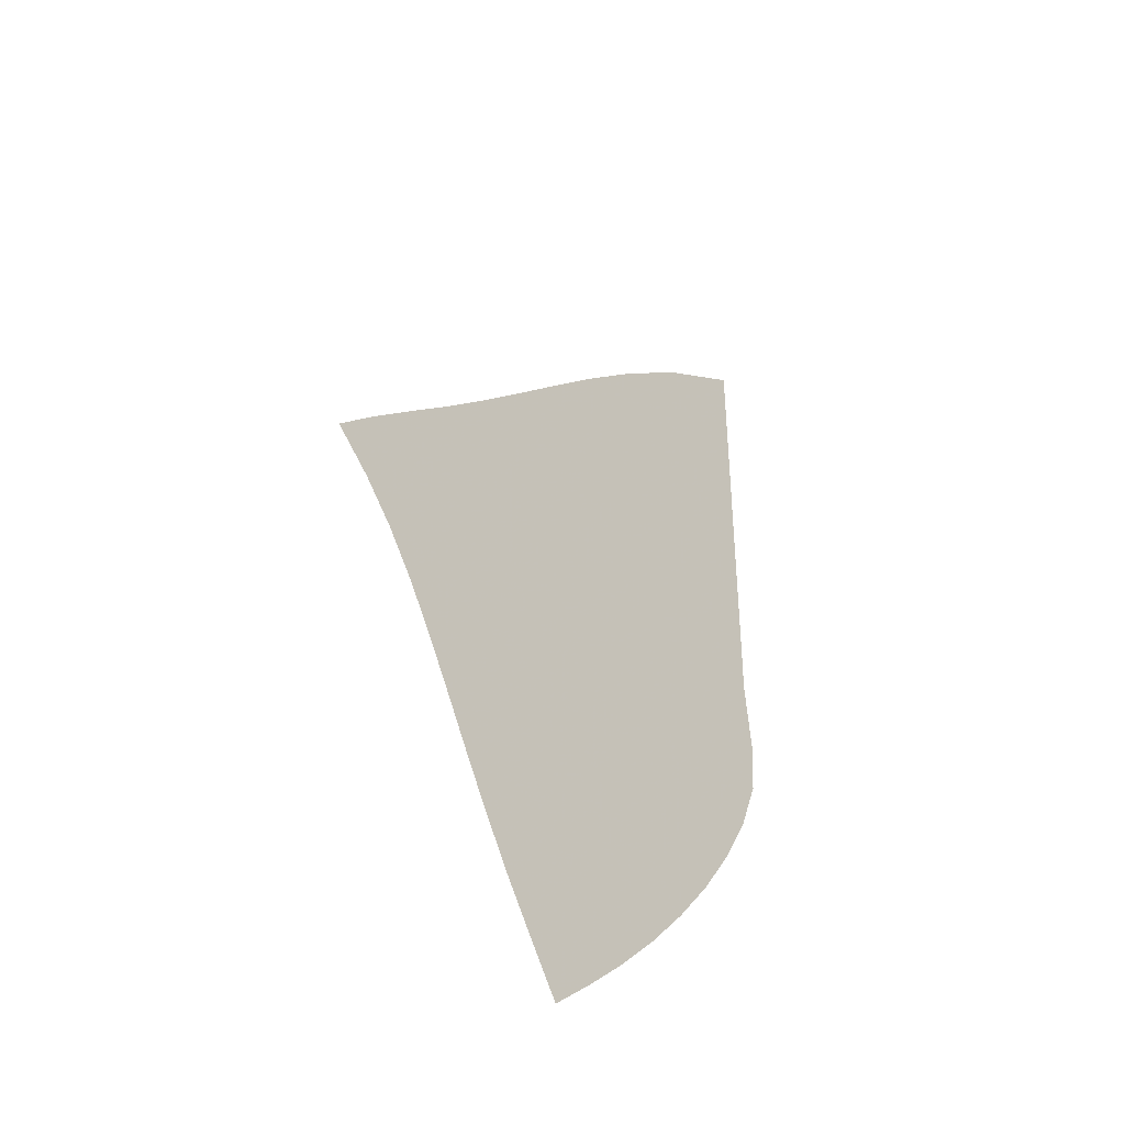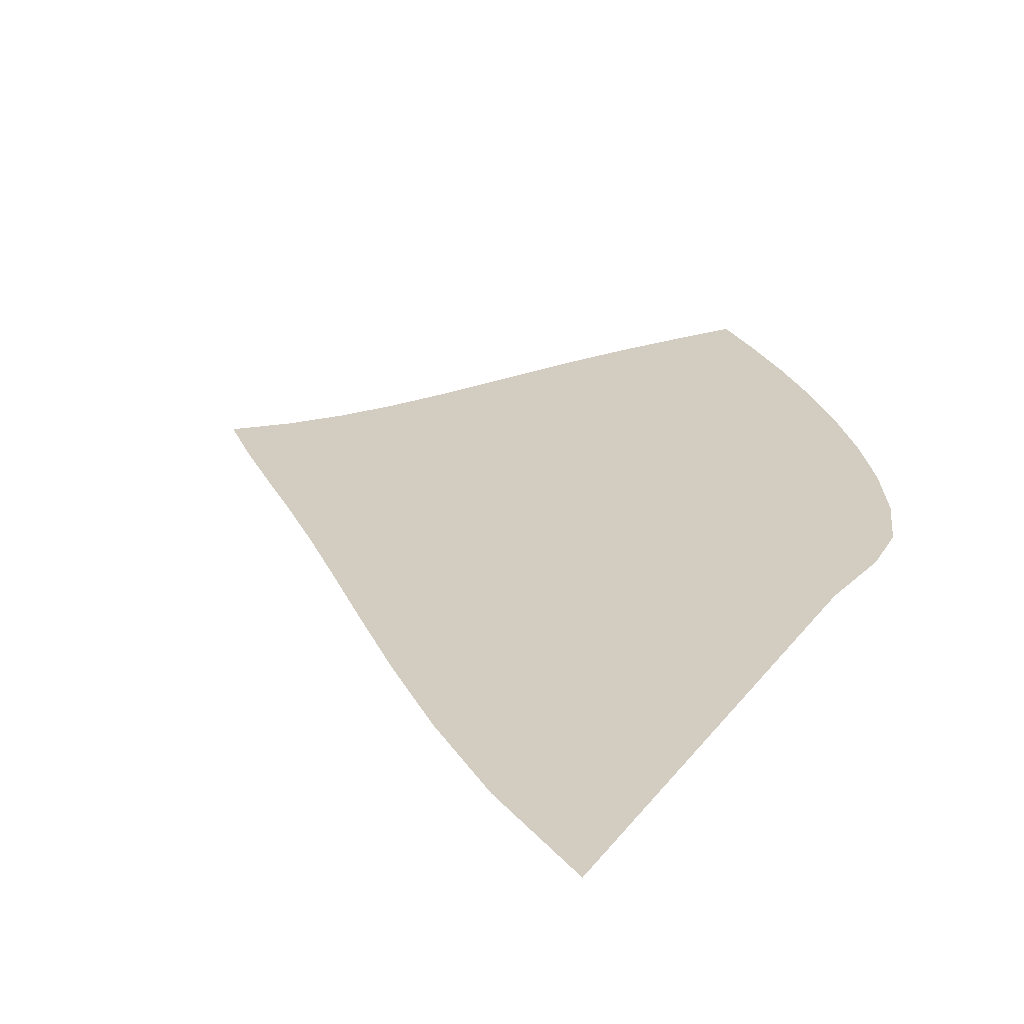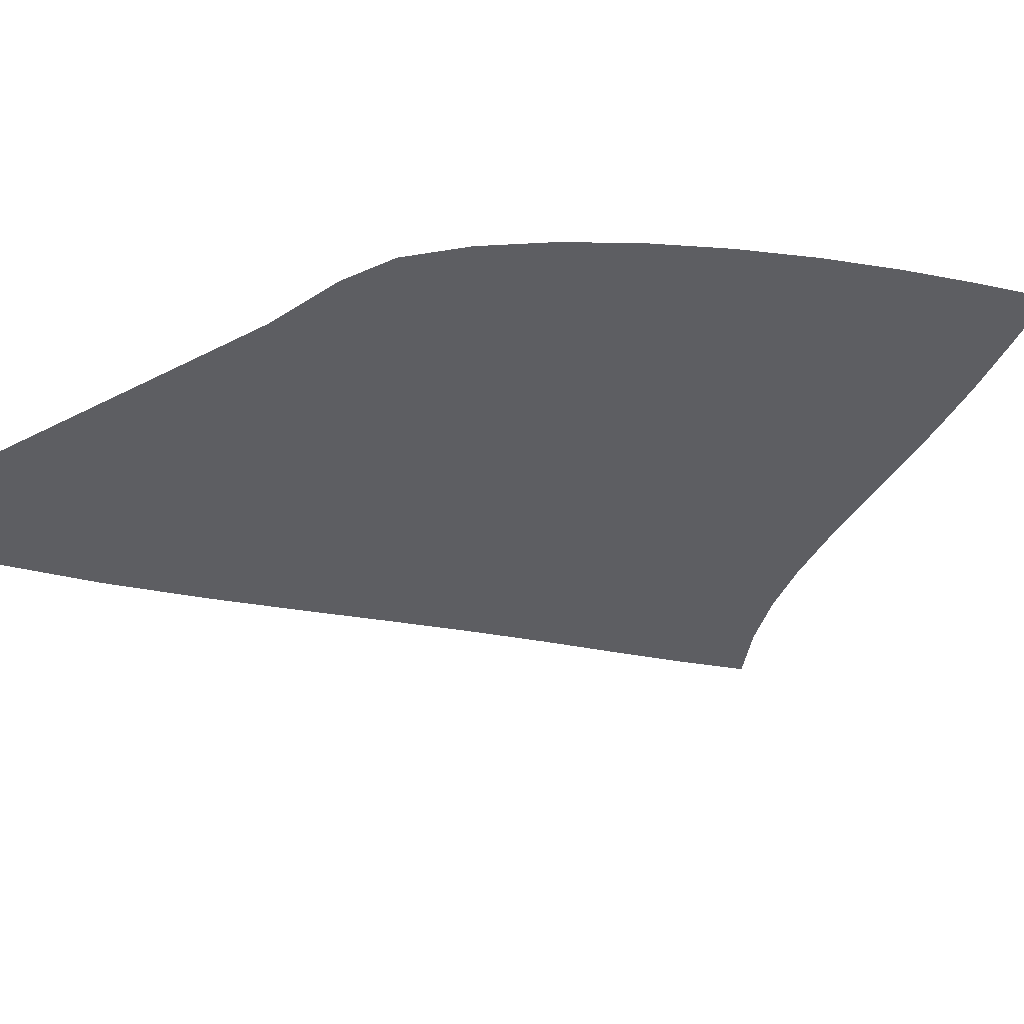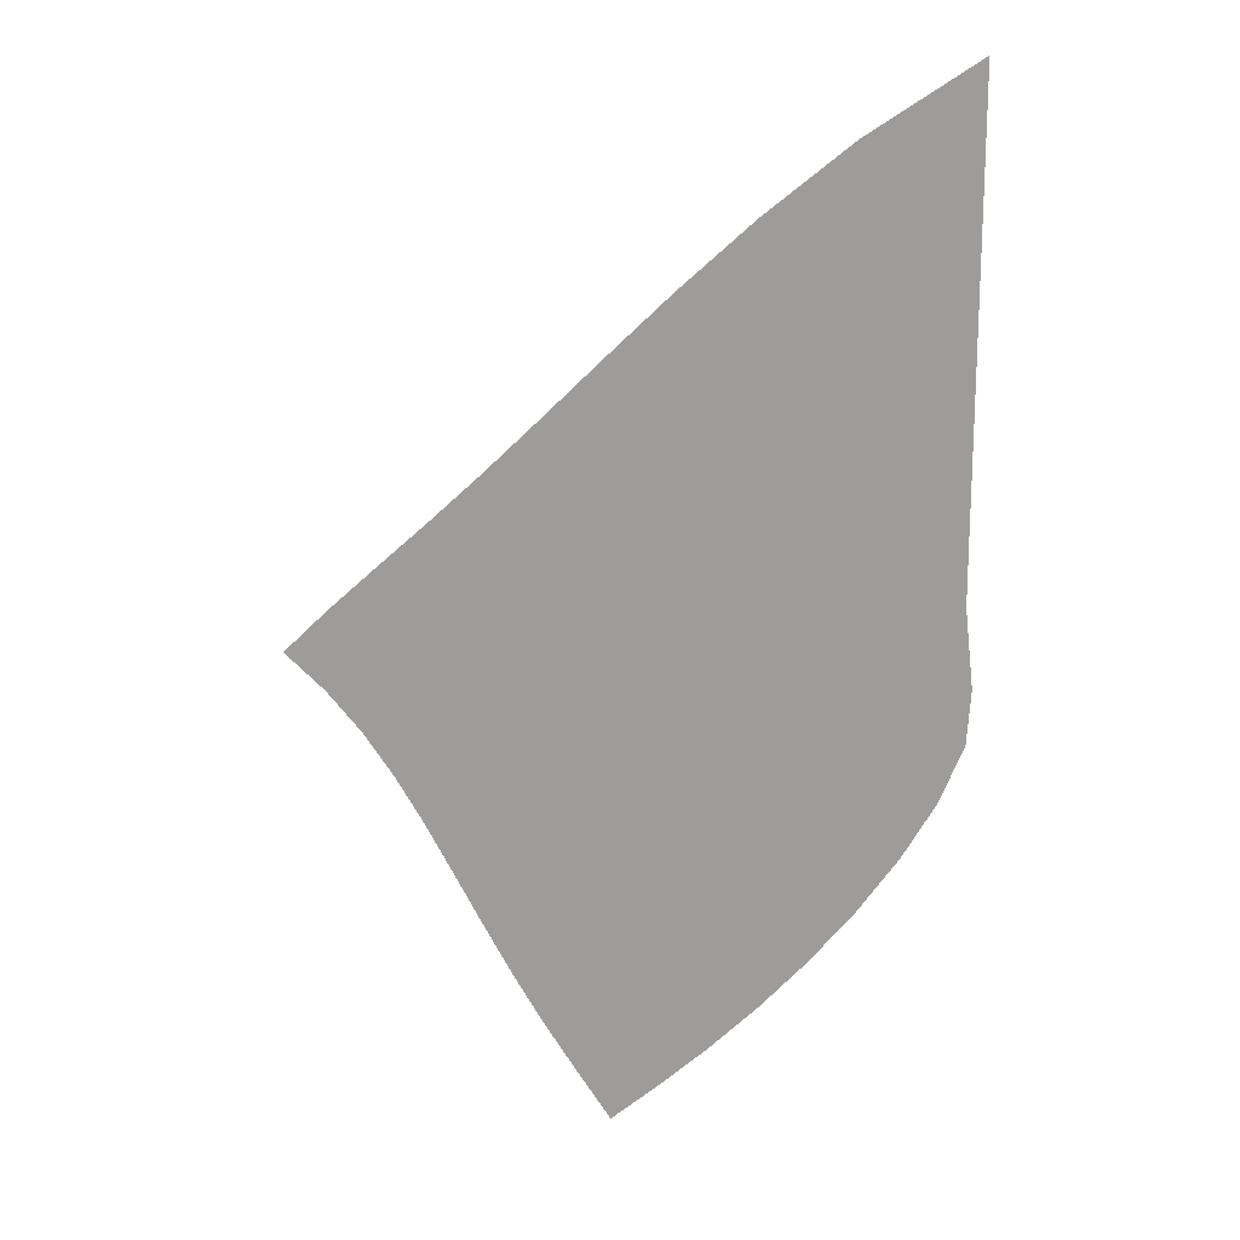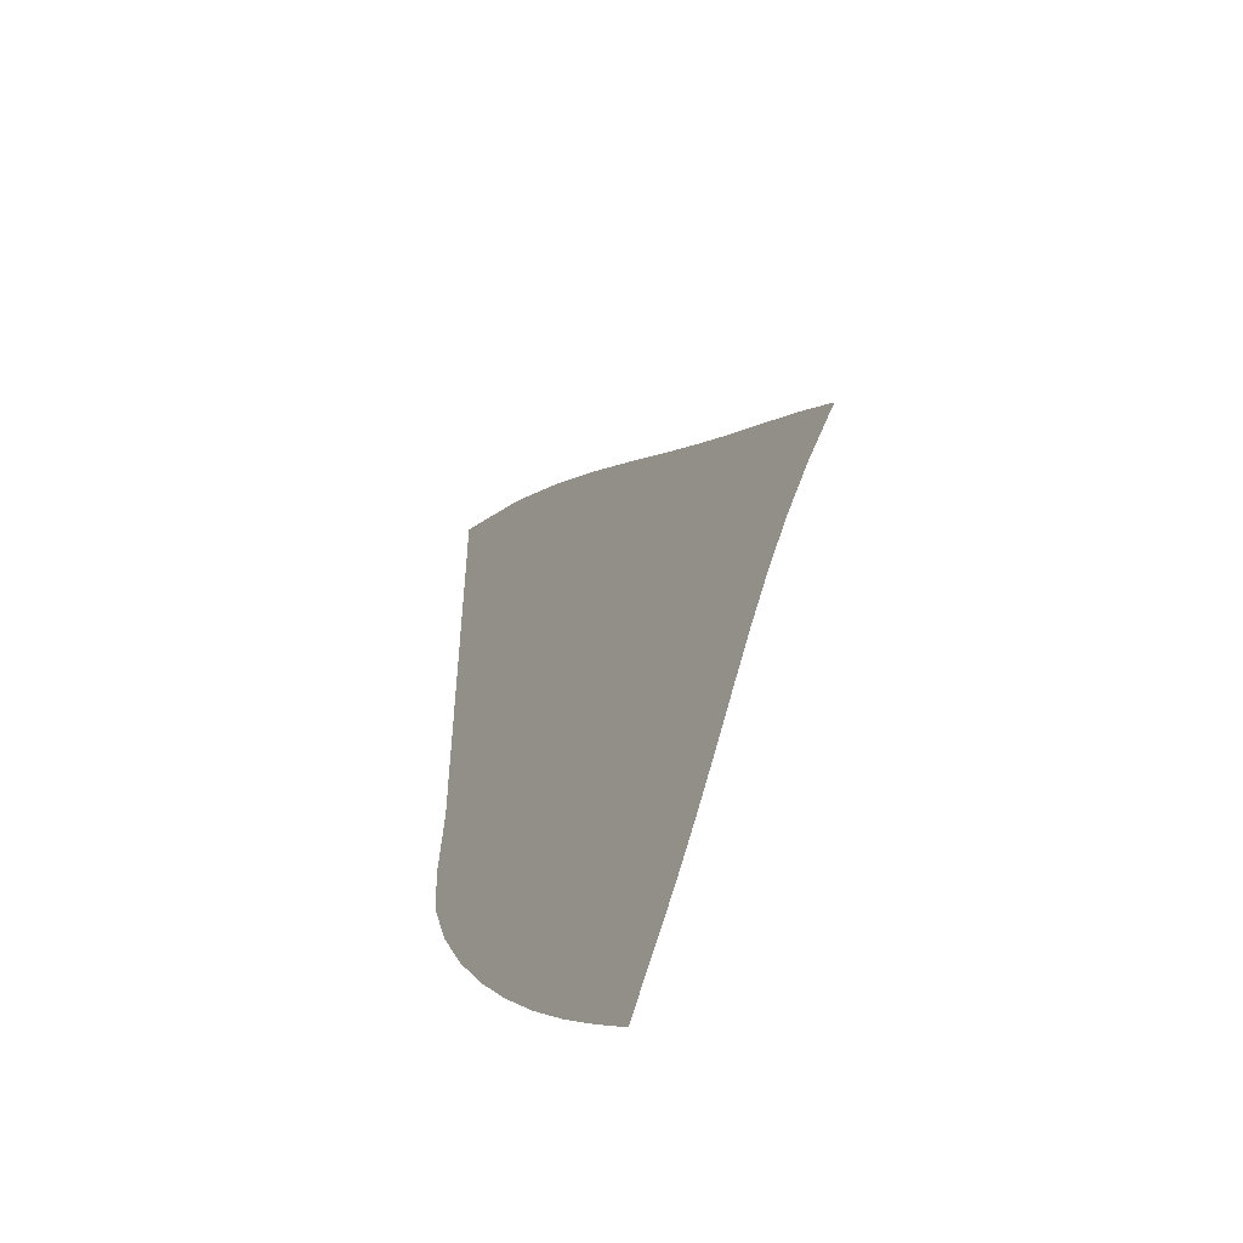
<metadata>
{"format":"obj","ext":"obj","renderer":"f3d","projection":"perspective","resolution":1024,"background":"white","views":[{"elev":-41.3,"azim":129.4,"up":"+Y"},{"elev":24.5,"azim":-153.1,"up":"+Z"},{"elev":-38.6,"azim":-56.4,"up":"+Z"},{"elev":17.7,"azim":-170.2,"up":"+Y"},{"elev":-52.5,"azim":56.5,"up":"+Y"}]}
</metadata>
<code>
v  0.00208  9.999  0
v  0.9952  9.332  0
v  1.787  8.685  0
v  2.461  8.069  0
v  3.057  7.491  0
v  3.6  6.955  0
v  4.107  6.461  0
v  4.592  6.008  0
v  5.061  5.583  0
v  5.507  5.173  0
v  5.916  4.773  0
v  0.001967  9.498  0
v  0.8089  8.897  0
v  1.524  8.284  0
v  2.162  7.687  0
v  2.74  7.119  0
v  3.273  6.586  0
v  3.776  6.091  0
v  4.256  5.634  0
v  4.715  5.21  0
v  5.148  4.813  0
v  5.544  4.437  0
v  0.001374  8.998  0
v  0.6963  8.423  0
v  1.339  7.839  0
v  1.93  7.262  0
v  2.478  6.707  0
v  2.991  6.18  0
v  3.48  5.688  0
v  3.947  5.231  0
v  4.395  4.81  0
v  4.82  4.422  0
v  5.224  4.069  0
v  0.000964  8.498  0
v  0.6168  7.936  0
v  1.197  7.369  0
v  1.741  6.808  0
v  2.254  6.264  0
v  2.742  5.745  0
v  3.211  5.257  0
v  3.664  4.802  0
v  4.102  4.384  0
v  4.526  4.004  0
v  4.942  3.671  0
v  0.000646  7.998  0
v  0.5537  7.443  0
v  1.078  6.886  0
v  1.576  6.336  0
v  2.052  5.8  0
v  2.512  5.288  0
v  2.961  4.804  0
v  3.4  4.353  0
v  3.832  3.937  0
v  4.258  3.564  0
v  4.684  3.246  0
v  0.000371  7.498  0
v  0.498  6.949  0
v  0.9704  6.398  0
v  1.422  5.854  0
v  1.86  5.325  0
v  2.291  4.819  0
v  2.72  4.339  0
v  3.147  3.89  0
v  3.574  3.477  0
v  4.001  3.108  0
v  4.434  2.799  0
v  0.000109  6.998  0
v  0.4436  6.458  0
v  0.861  5.912  0
v  1.263  5.372  0
v  1.662  4.848  0
v  2.065  4.345  0
v  2.475  3.868  0
v  2.893  3.421  0
v  3.316  3.01  0
v  3.745  2.642  0
v  4.179  2.334  0
v  -0.000173  6.499  0
v  0.3836  5.973  0
v  0.7363  5.432  0
v  1.083  4.897  0
v  1.442  4.378  0
v  1.819  3.879  0
v  2.215  3.404  0
v  2.626  2.957  0
v  3.048  2.544  0
v  3.477  2.173  0
v  3.911  1.858  0
v  -0.00051  5.999  0
v  0.3061  5.502  0
v  0.5739  4.972  0
v  0.8595  4.446  0
v  1.181  3.932  0
v  1.539  3.434  0
v  1.927  2.957  0
v  2.336  2.507  0
v  2.76  2.088  0
v  3.191  1.71  0
v  3.621  1.382  0
v  -0.001008  5.499  0
v  0.1811  5.065  0
v  0.3332  4.56  0
v  0.5622  4.046  0
v  0.8614  3.532  0
v  1.214  3.028  0
v  1.604  2.542  0
v  2.02  2.082  0
v  2.451  1.653  0
v  2.886  1.262  0
v  3.313  0.9177  0
v  -0.002018  5  0
v  -0.07823  4.781  0
v  -0.04428  4.279  0
v  0.1675  3.743  0
v  0.4743  3.203  0
v  0.841  2.675  0
v  1.247  2.168  0
v  1.68  1.69  0
v  2.126  1.245  0
v  2.573  0.8375  0
v  3.005  0.4665  0
f 1 2 13
f 1 13 12
f 2 3 14
f 2 14 13
f 3 4 15
f 3 15 14
f 4 5 16
f 4 16 15
f 5 6 17
f 5 17 16
f 6 7 18
f 6 18 17
f 7 8 19
f 7 19 18
f 8 9 20
f 8 20 19
f 9 10 21
f 9 21 20
f 10 11 22
f 10 22 21
f 12 13 24
f 12 24 23
f 13 14 25
f 13 25 24
f 14 15 26
f 14 26 25
f 15 16 27
f 15 27 26
f 16 17 28
f 16 28 27
f 17 18 29
f 17 29 28
f 18 19 30
f 18 30 29
f 19 20 31
f 19 31 30
f 20 21 32
f 20 32 31
f 21 22 33
f 21 33 32
f 23 24 35
f 23 35 34
f 24 25 36
f 24 36 35
f 25 26 37
f 25 37 36
f 26 27 38
f 26 38 37
f 27 28 39
f 27 39 38
f 28 29 40
f 28 40 39
f 29 30 41
f 29 41 40
f 30 31 42
f 30 42 41
f 31 32 43
f 31 43 42
f 32 33 44
f 32 44 43
f 34 35 46
f 34 46 45
f 35 36 47
f 35 47 46
f 36 37 48
f 36 48 47
f 37 38 49
f 37 49 48
f 38 39 50
f 38 50 49
f 39 40 51
f 39 51 50
f 40 41 52
f 40 52 51
f 41 42 53
f 41 53 52
f 42 43 54
f 42 54 53
f 43 44 55
f 43 55 54
f 45 46 57
f 45 57 56
f 46 47 58
f 46 58 57
f 47 48 59
f 47 59 58
f 48 49 60
f 48 60 59
f 49 50 61
f 49 61 60
f 50 51 62
f 50 62 61
f 51 52 63
f 51 63 62
f 52 53 64
f 52 64 63
f 53 54 65
f 53 65 64
f 54 55 66
f 54 66 65
f 56 57 68
f 56 68 67
f 57 58 69
f 57 69 68
f 58 59 70
f 58 70 69
f 59 60 71
f 59 71 70
f 60 61 72
f 60 72 71
f 61 62 73
f 61 73 72
f 62 63 74
f 62 74 73
f 63 64 75
f 63 75 74
f 64 65 76
f 64 76 75
f 65 66 77
f 65 77 76
f 67 68 79
f 67 79 78
f 68 69 80
f 68 80 79
f 69 70 81
f 69 81 80
f 70 71 82
f 70 82 81
f 71 72 83
f 71 83 82
f 72 73 84
f 72 84 83
f 73 74 85
f 73 85 84
f 74 75 86
f 74 86 85
f 75 76 87
f 75 87 86
f 76 77 88
f 76 88 87
f 78 79 90
f 78 90 89
f 79 80 91
f 79 91 90
f 80 81 92
f 80 92 91
f 81 82 93
f 81 93 92
f 82 83 94
f 82 94 93
f 83 84 95
f 83 95 94
f 84 85 96
f 84 96 95
f 85 86 97
f 85 97 96
f 86 87 98
f 86 98 97
f 87 88 99
f 87 99 98
f 89 90 101
f 89 101 100
f 90 91 102
f 90 102 101
f 91 92 103
f 91 103 102
f 92 93 104
f 92 104 103
f 93 94 105
f 93 105 104
f 94 95 106
f 94 106 105
f 95 96 107
f 95 107 106
f 96 97 108
f 96 108 107
f 97 98 109
f 97 109 108
f 98 99 110
f 98 110 109
f 100 101 112
f 100 112 111
f 101 102 113
f 101 113 112
f 102 103 114
f 102 114 113
f 103 104 115
f 103 115 114
f 104 105 116
f 104 116 115
f 105 106 117
f 105 117 116
f 106 107 118
f 106 118 117
f 107 108 119
f 107 119 118
f 108 109 120
f 108 120 119
f 109 110 121
f 109 121 120

</code>
